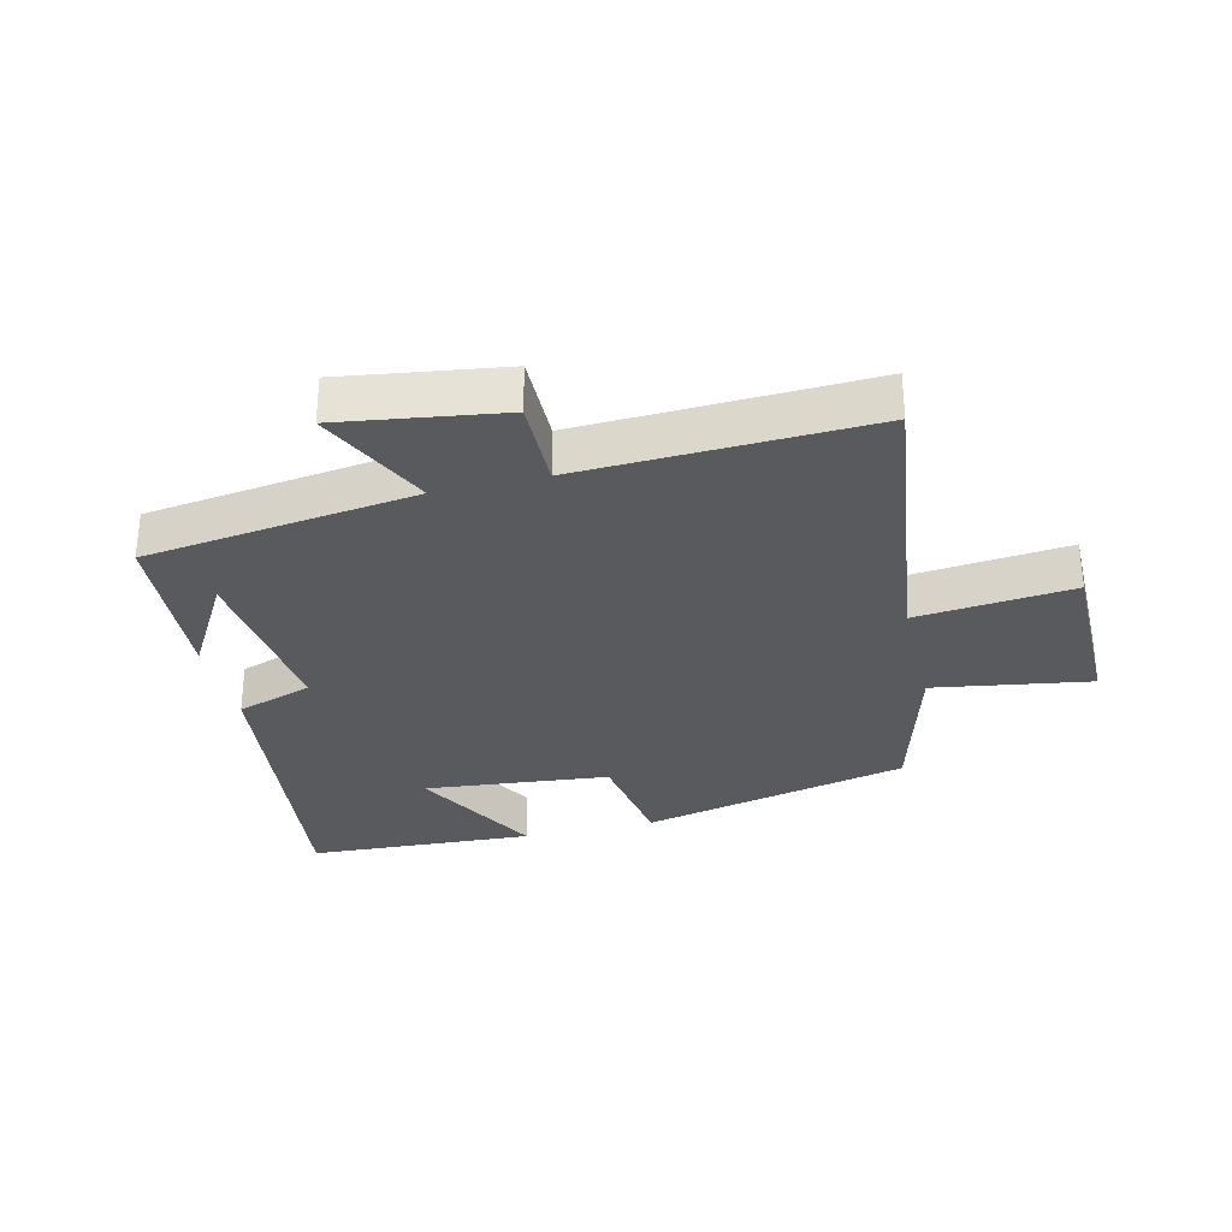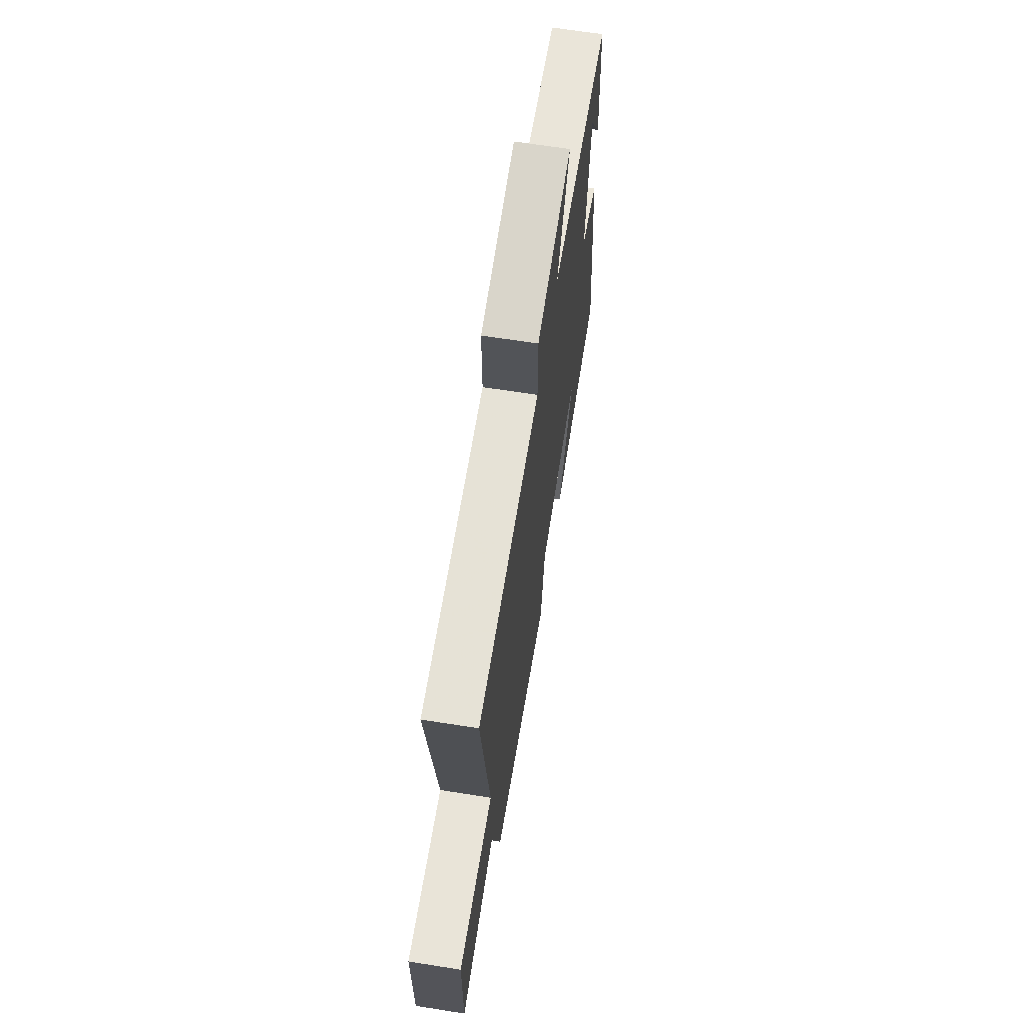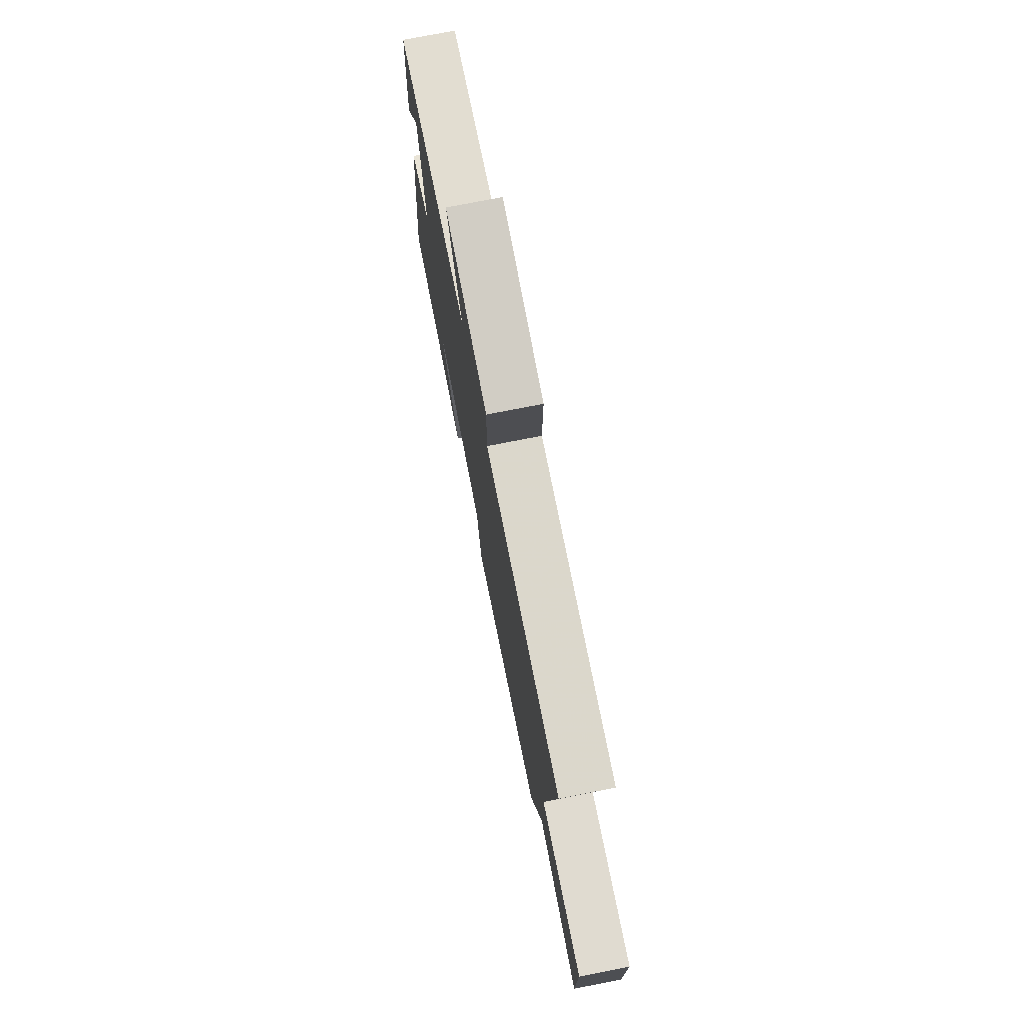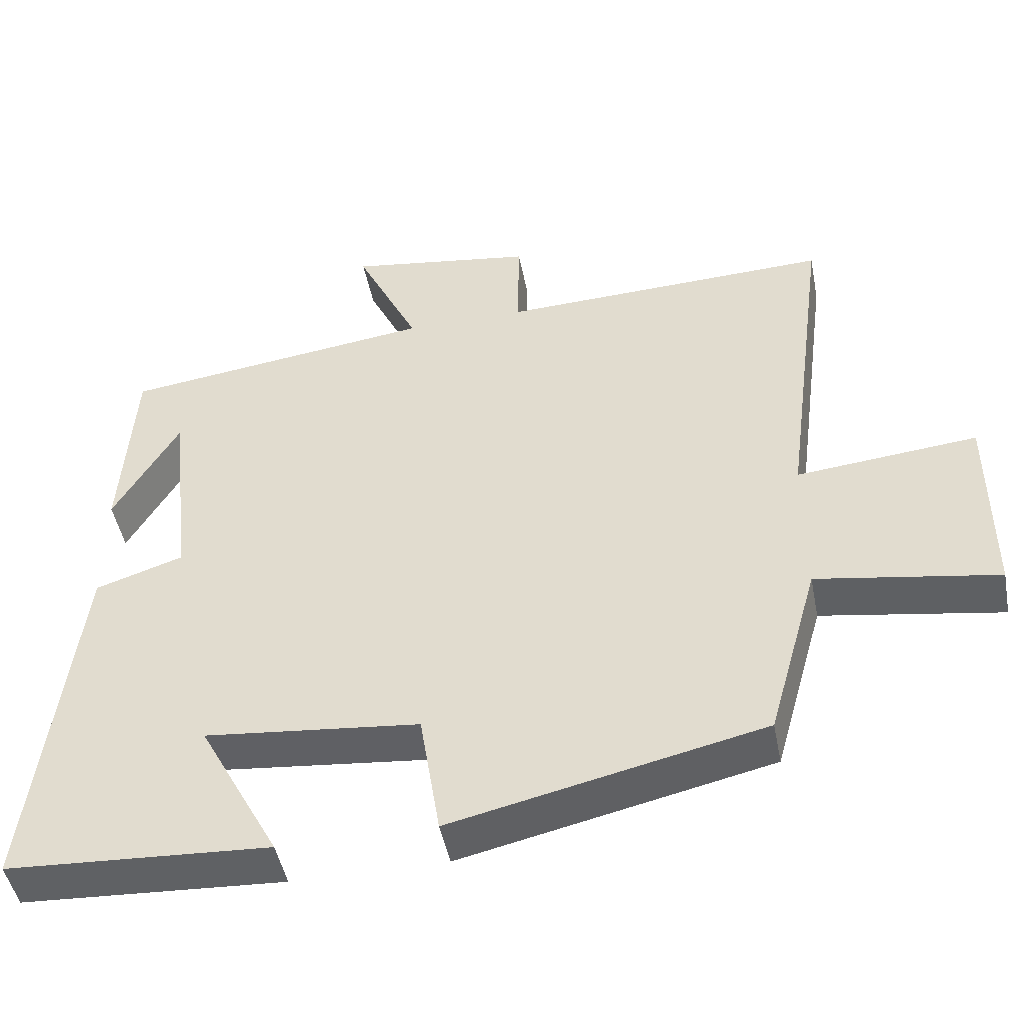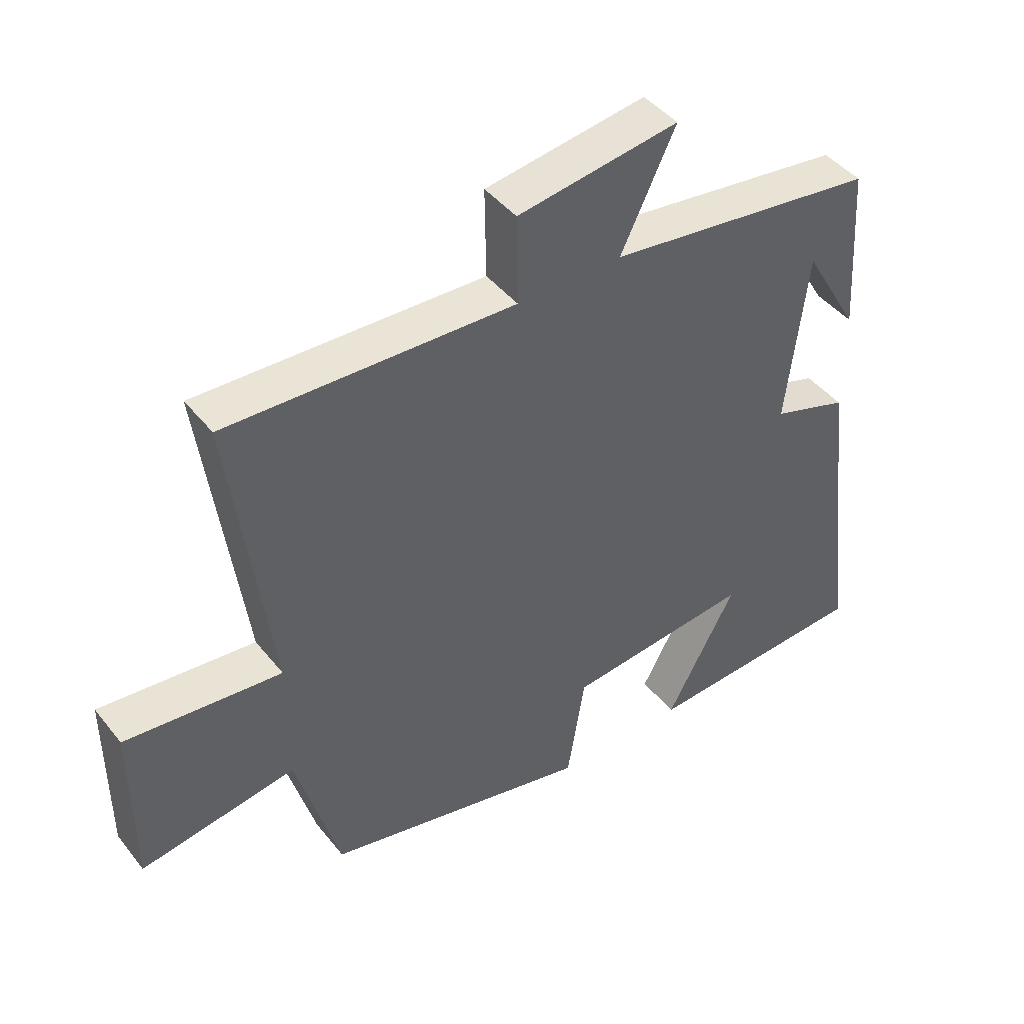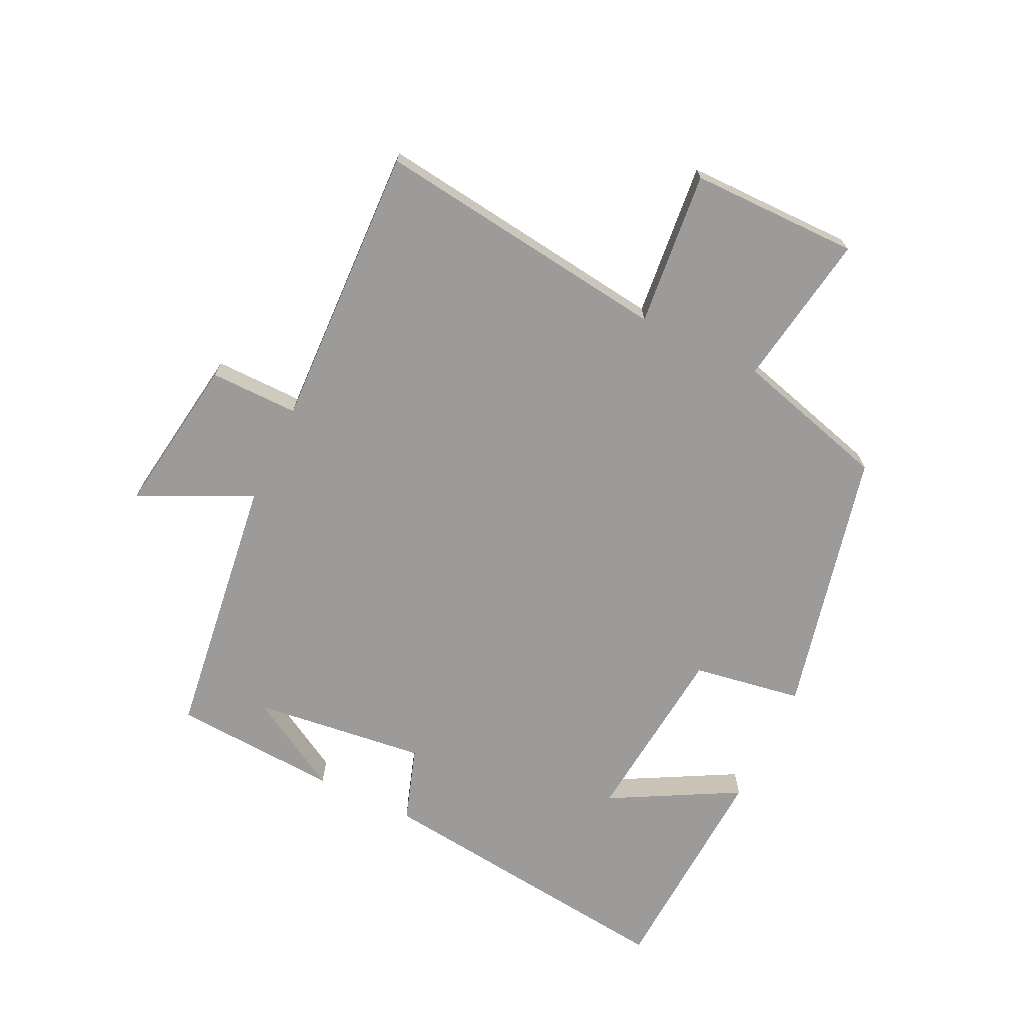
<metadata>
{"format":"obj","ext":"obj","renderer":"f3d","projection":"perspective","resolution":1024,"background":"white","views":[{"elev":-31.1,"azim":13.7,"up":"+Y"},{"elev":66.0,"azim":99.0,"up":"+Z"},{"elev":75.3,"azim":78.9,"up":"+Z"},{"elev":-47.1,"azim":11.0,"up":"+Z"},{"elev":44.1,"azim":144.3,"up":"+Z"},{"elev":-69.9,"azim":64.5,"up":"+Y"}]}
</metadata>
<code>
v 0.562 0.07 0.516
v 0.5 0.07 0.044
v 0.746 0.07 0.068
v 0.746 0.07 -0.2
v 0.5 0.07 -0.16
v 0.431 0.07 -0.405
v 0.008 0.07 -0.5
v -0.02 0.07 -0.326
v -0.312 0.07 -0.296
v -0.202 0.07 -0.5
v -0.56 0.07 -0.48
v -0.5 0.07 0.016
v -0.38 0.07 0.055
v -0.412 0.07 0.331
v -0.5 0.07 0.18
v -0.483 0.07 0.445
v -0.057 0.07 0.5
v -0.143 0.07 0.679
v 0.111 0.07 0.641
v 0.109 0.07 0.5
v 0.562 0 0.516
v 0.5 0 0.044
v 0.746 0 0.068
v 0.746 0 -0.2
v 0.5 0 -0.16
v 0.431 0 -0.405
v 0.008 0 -0.5
v -0.02 0 -0.326
v -0.312 0 -0.296
v -0.202 0 -0.5
v -0.56 0 -0.48
v -0.5 0 0.016
v -0.38 0 0.055
v -0.412 0 0.331
v -0.5 0 0.18
v -0.483 0 0.445
v -0.057 0 0.5
v -0.143 0 0.679
v 0.111 0 0.641
v 0.109 0 0.5
f 17 18 19 20
f 16 17 20
f 16 20 1 2
f 14 15 16
f 14 16 2
f 13 14 2
f 12 13 2
f 9 10 11 12
f 8 9 12 2
f 5 6 7 8
f 5 8 2 3
f 3 4 5
f 40 39 38 37
f 40 37 36
f 22 21 40 36
f 36 35 34
f 22 36 34
f 22 34 33
f 22 33 32
f 32 31 30 29
f 22 32 29 28
f 28 27 26 25
f 23 22 28 25
f 25 24 23
f 1 21 22 2
f 2 22 23 3
f 3 23 24 4
f 4 24 25 5
f 5 25 26 6
f 6 26 27 7
f 7 27 28 8
f 8 28 29 9
f 9 29 30 10
f 10 30 31 11
f 11 31 32 12
f 12 32 33 13
f 13 33 34 14
f 14 34 35 15
f 15 35 36 16
f 16 36 37 17
f 17 37 38 18
f 18 38 39 19
f 19 39 40 20
f 20 40 21 1

</code>
